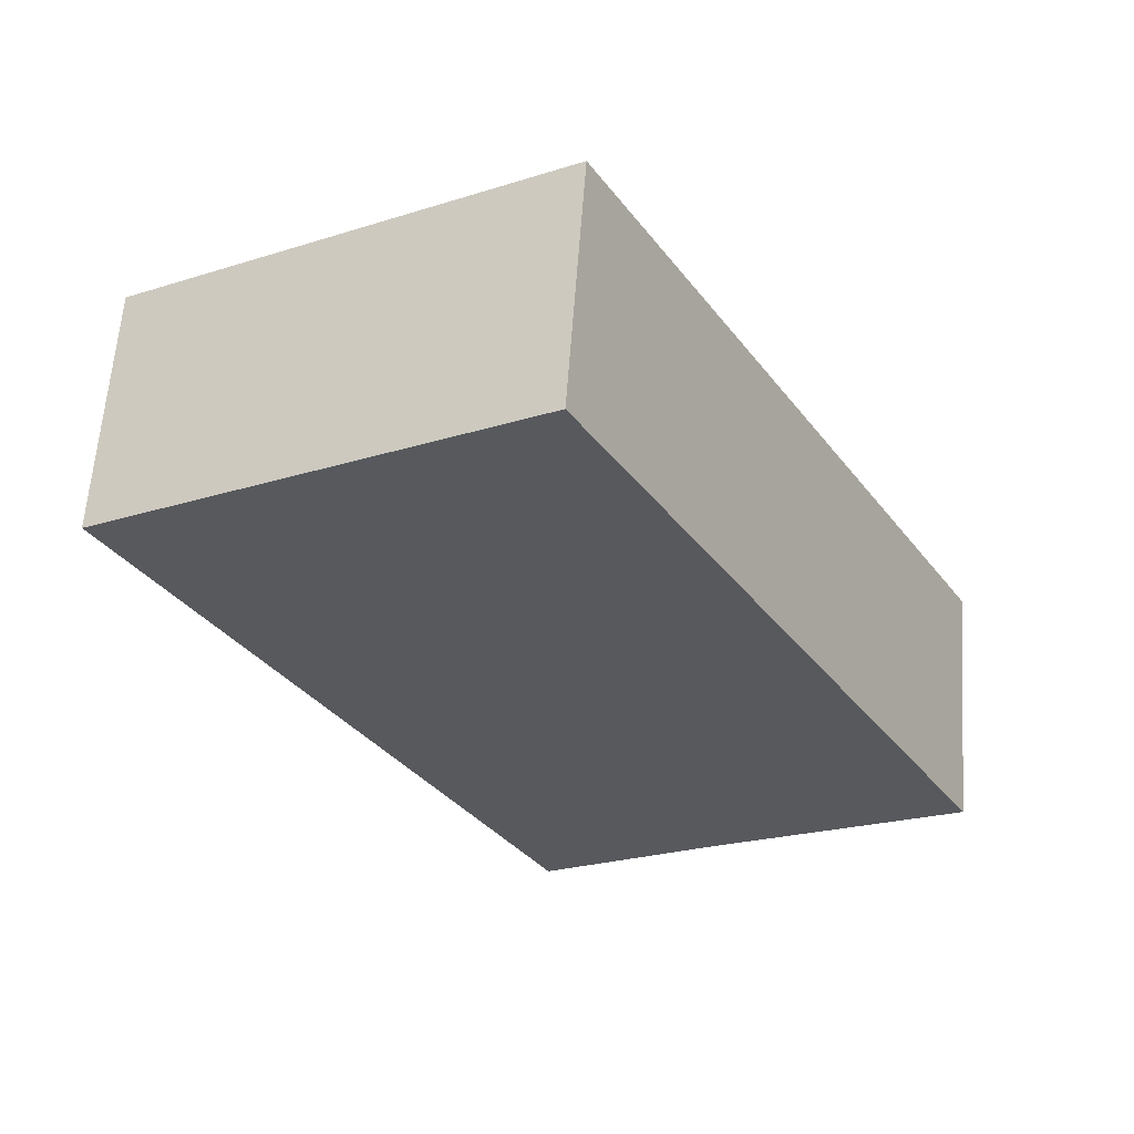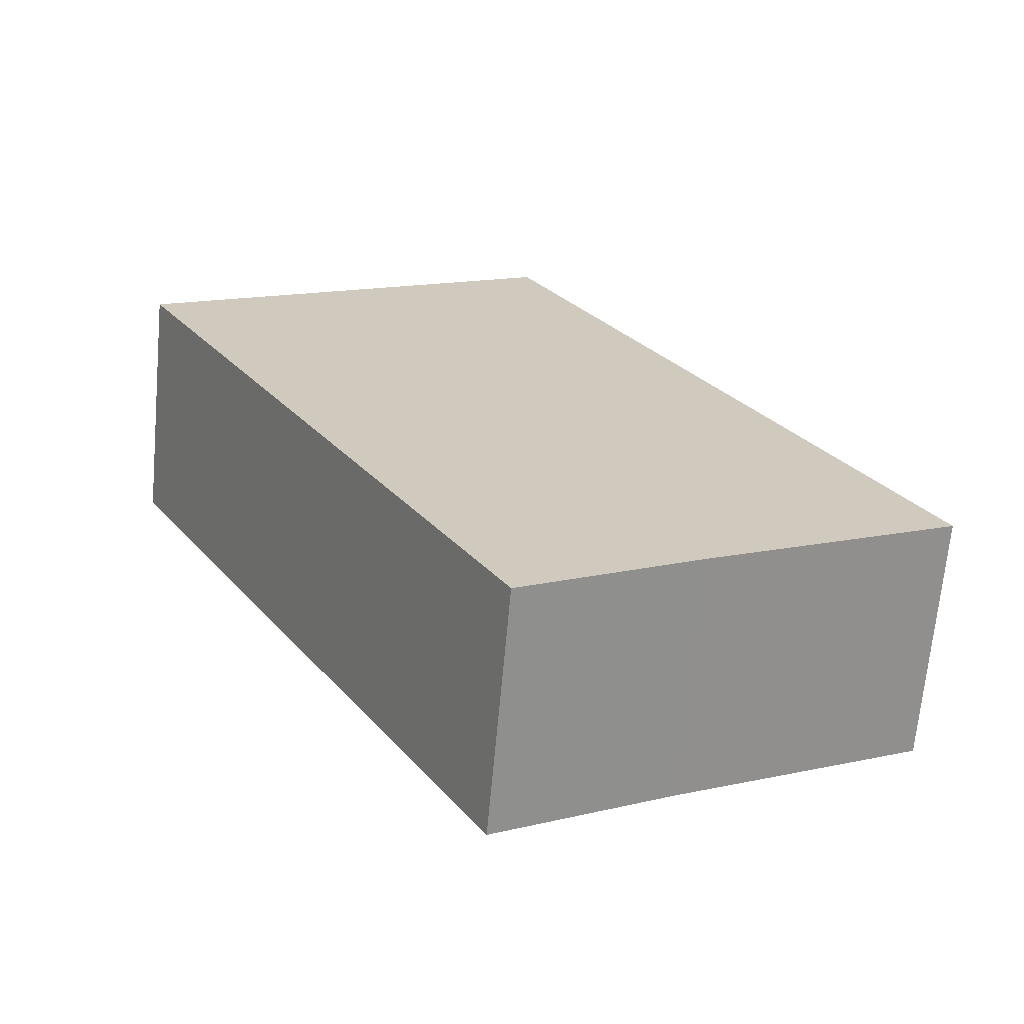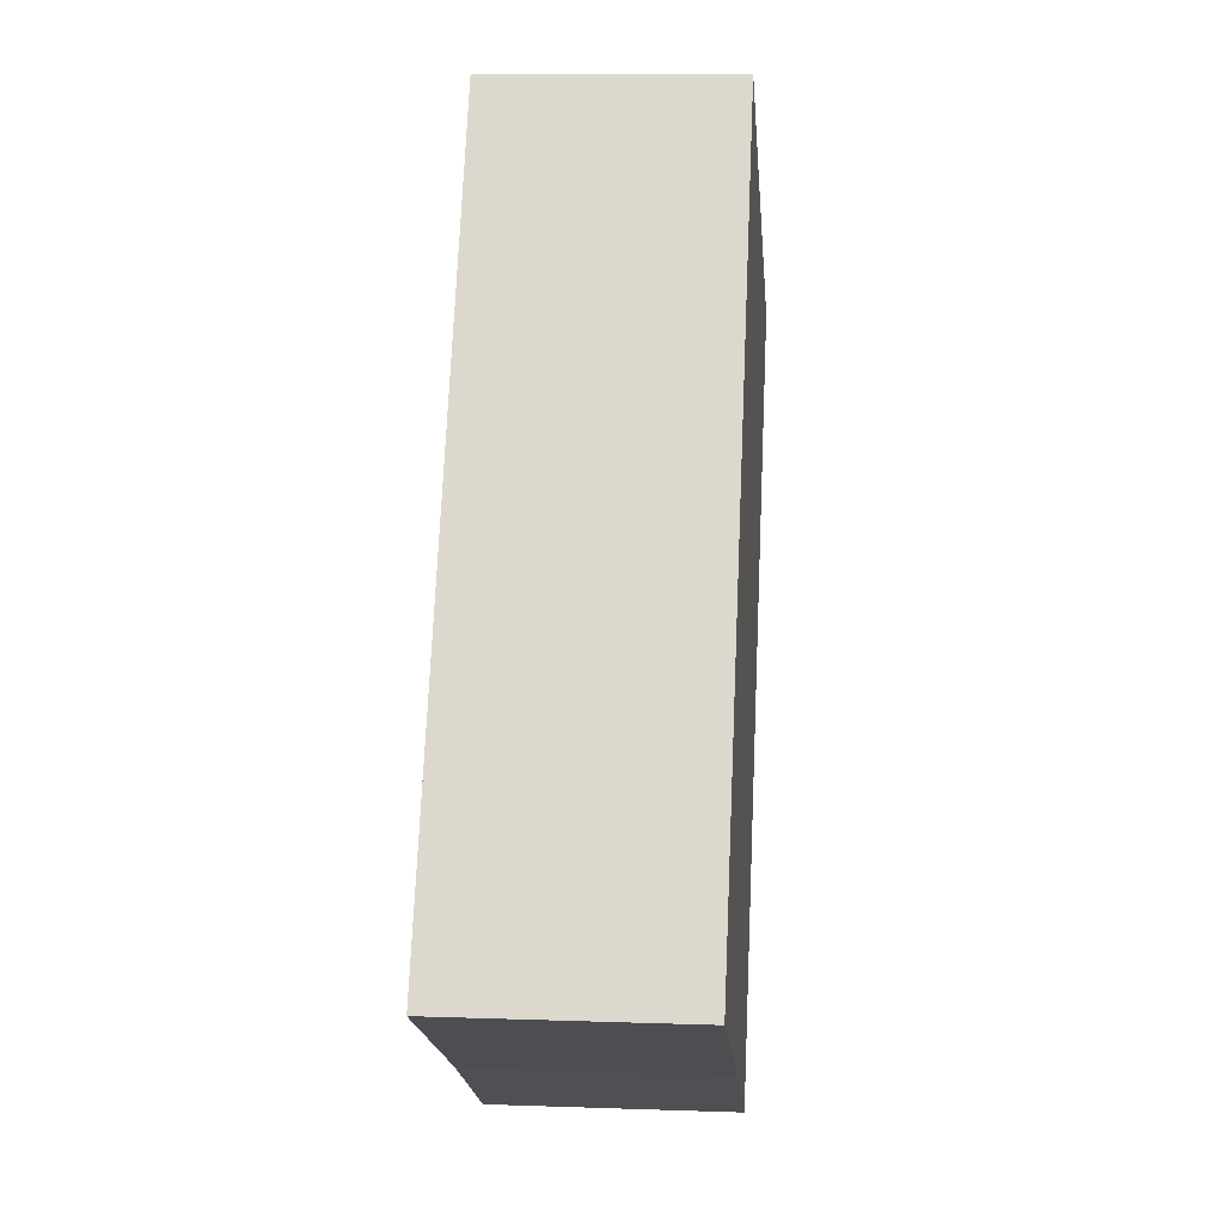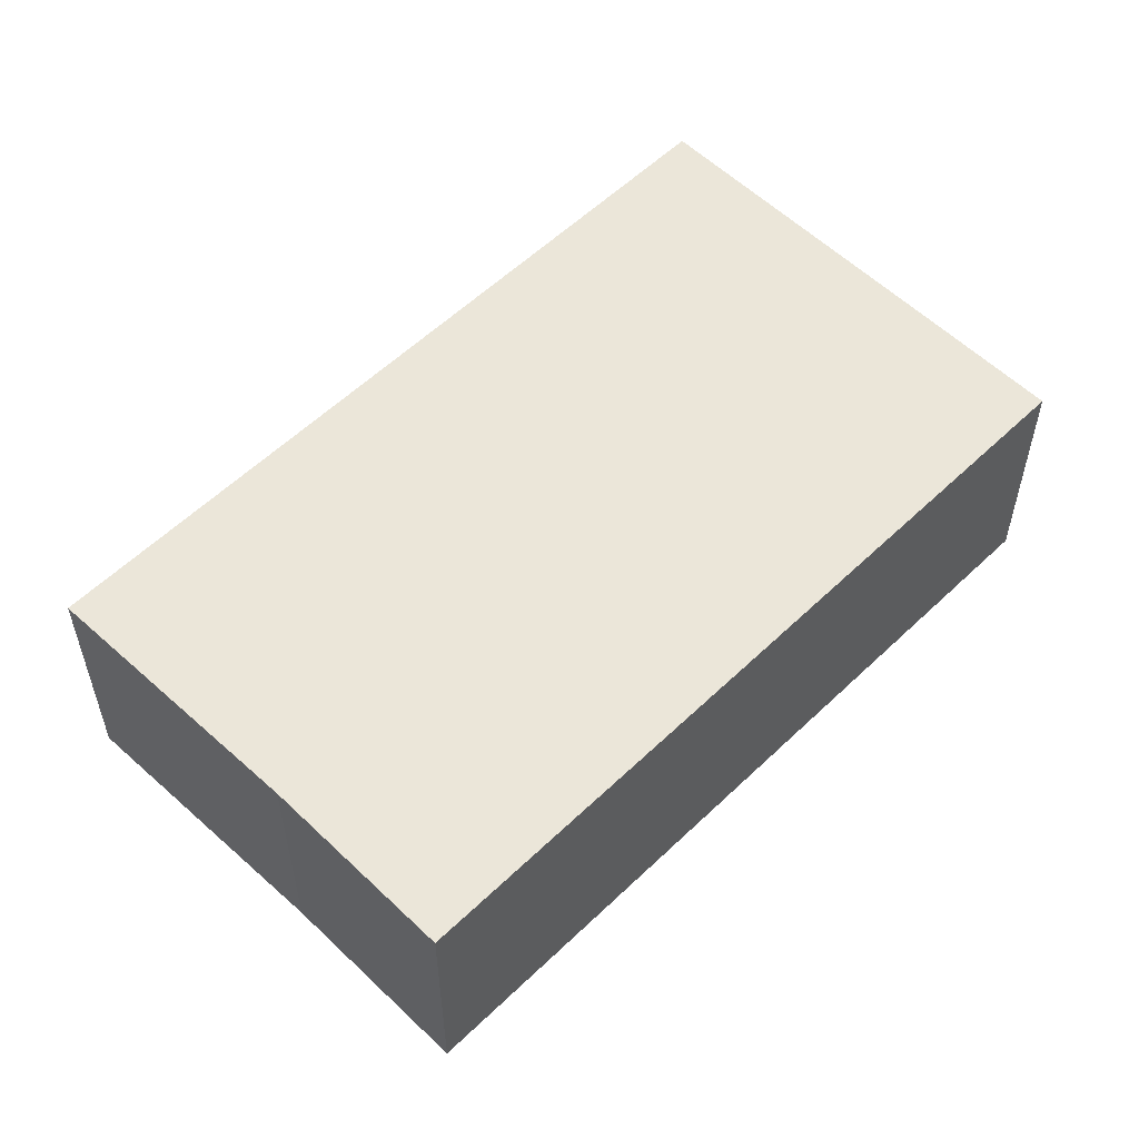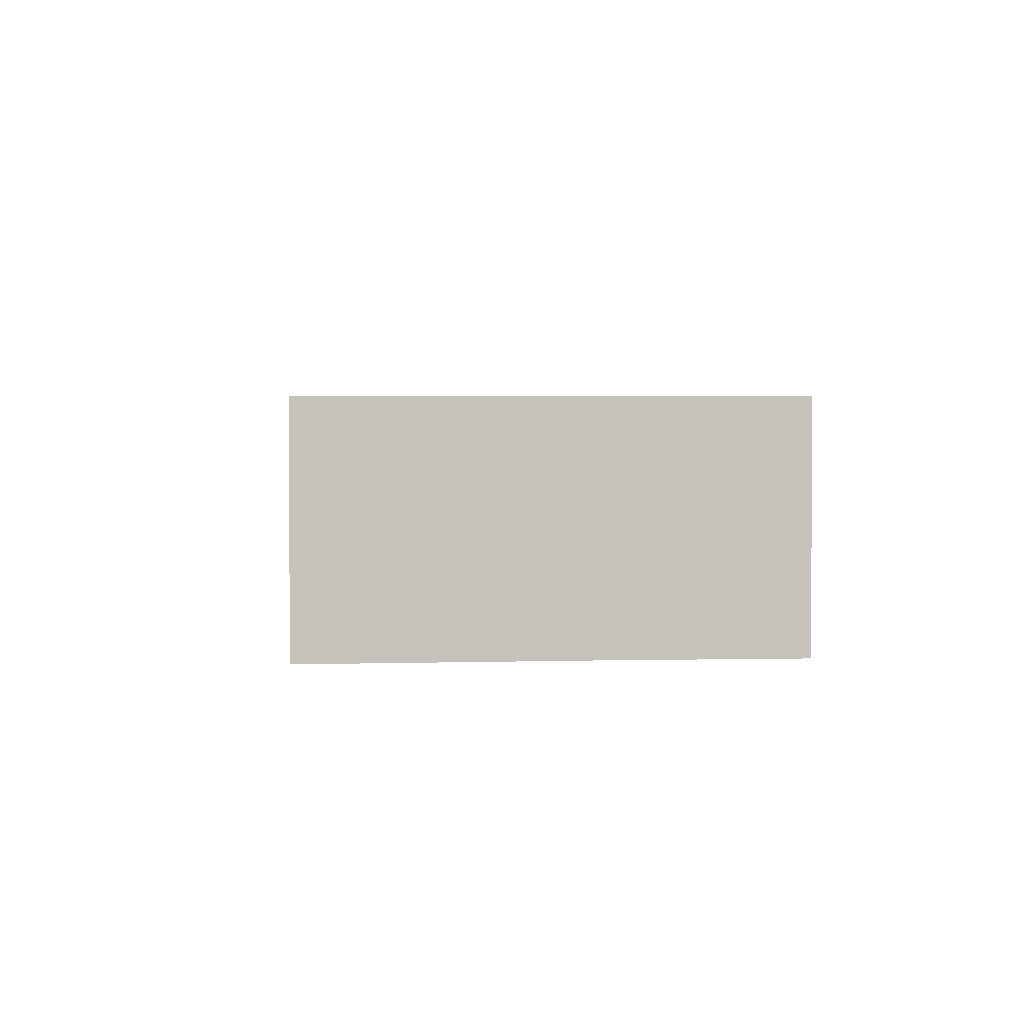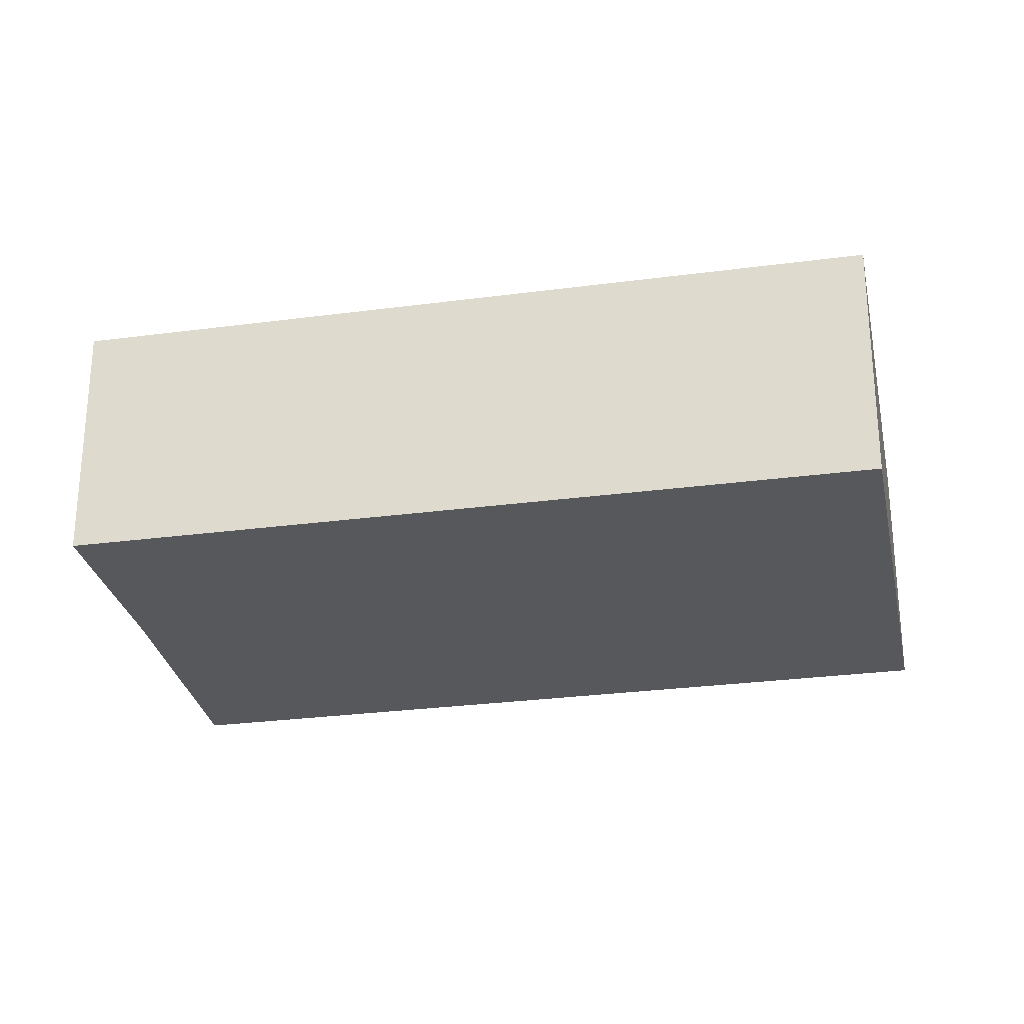
<metadata>
{"format":"obj","ext":"obj","renderer":"f3d","projection":"perspective","resolution":1024,"background":"white","views":[{"elev":60.8,"azim":4.1,"up":"+Z"},{"elev":-67.7,"azim":-5.2,"up":"+Z"},{"elev":10.6,"azim":95.0,"up":"+Z"},{"elev":56.9,"azim":-164.6,"up":"+Y"},{"elev":2.2,"azim":145.2,"up":"+Y"},{"elev":-27.8,"azim":-108.1,"up":"+Y"}]}
</metadata>
<code>
v  0.273 5.116 0.154
v  0.118 5.116 -0.207
v  0 5.116 3.133e-16
v  8.411 5.116 -14.79
v  12.11 5.116 -12.7
v  8.814 5.116 4.977
v  17.32 5.116 -9.946
v  17.32 6.09e-16 -9.946
v  12.11 7.773e-16 -12.7
v  8.411 9.057e-16 -14.79
v  0.118 1.268e-17 -0.207
v  0 0 0
v  8.814 -3.048e-16 4.977
v  0.273 -9.43e-18 0.154
g defaultobject
f 1 2 3
f 2 1 4
f 4 1 5
f 5 1 6
f 5 6 7
f 8 5 7
f 5 8 9
f 9 4 5
f 4 9 10
f 10 2 4
f 2 10 11
f 2 11 3
f 3 11 12
f 12 1 3
f 1 12 6
f 6 12 13
f 13 12 14
f 13 7 6
f 7 13 8
f 11 14 12
f 14 11 13
f 13 11 10
f 13 10 9
f 13 9 8

</code>
